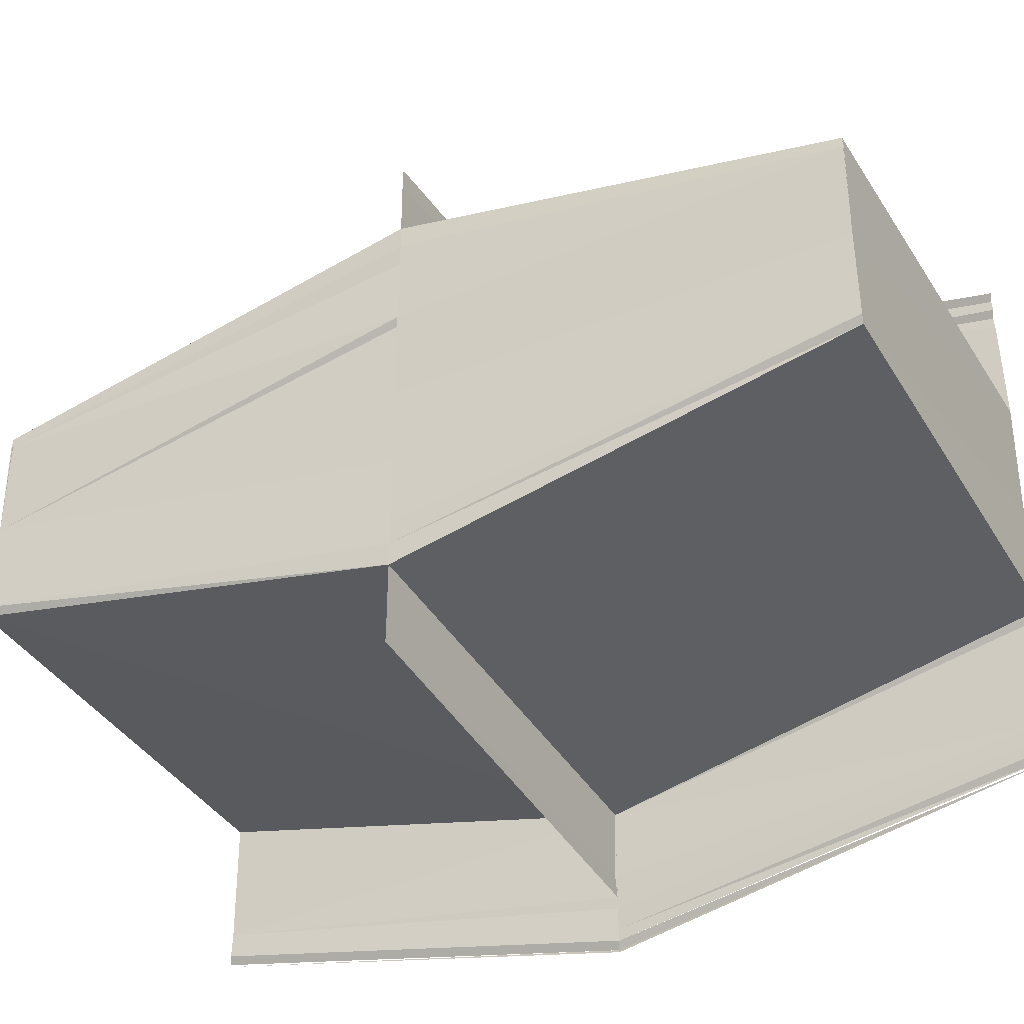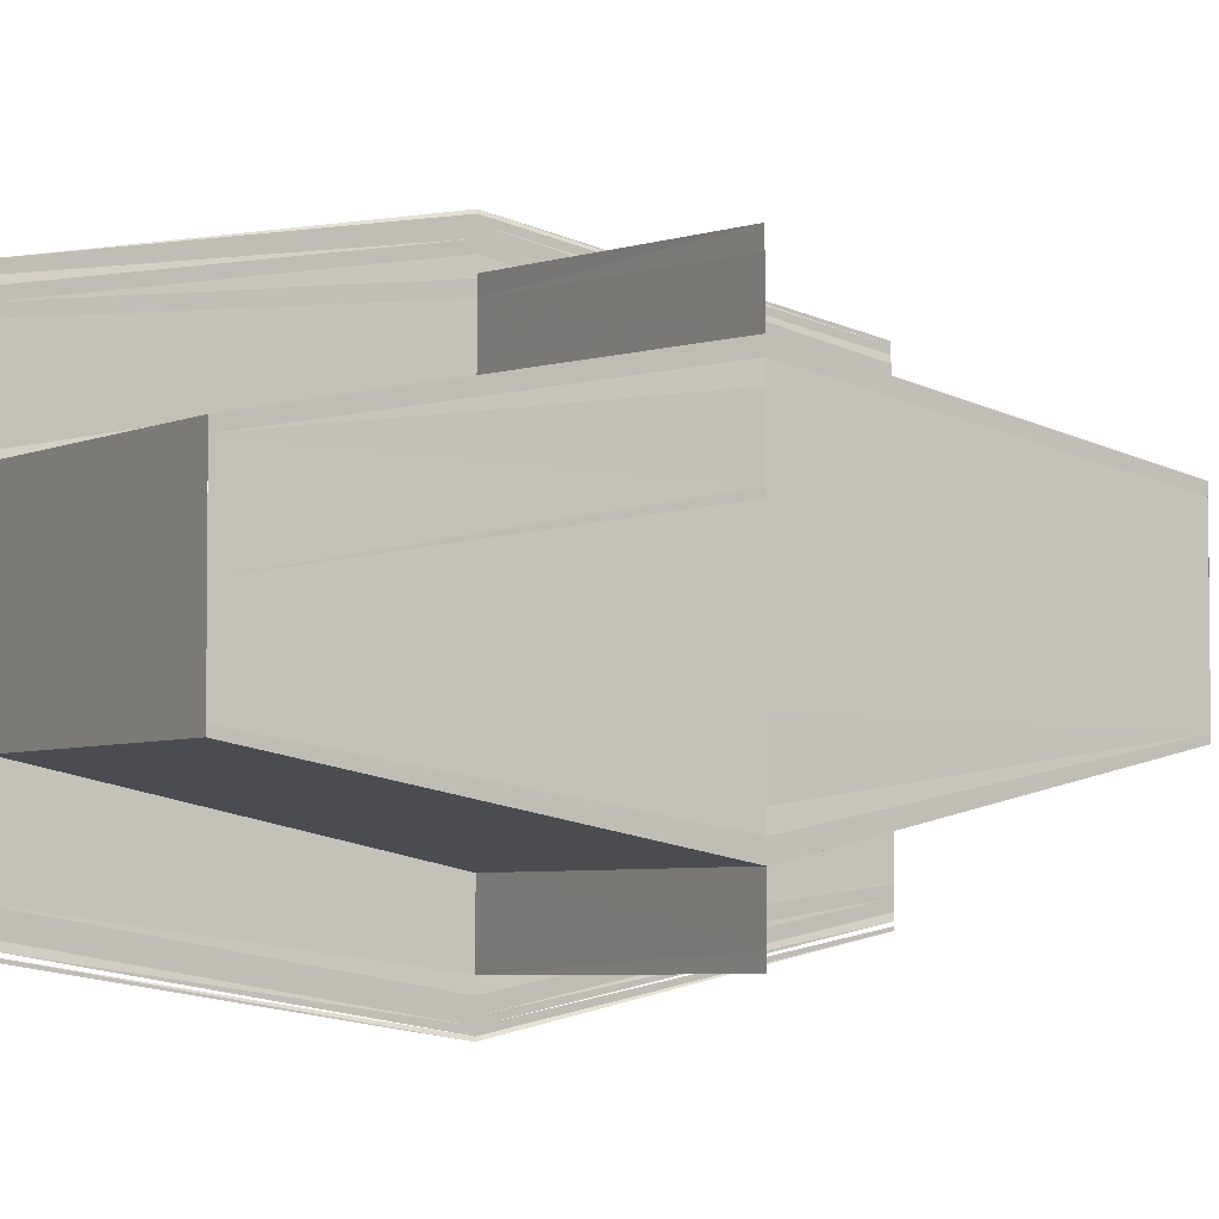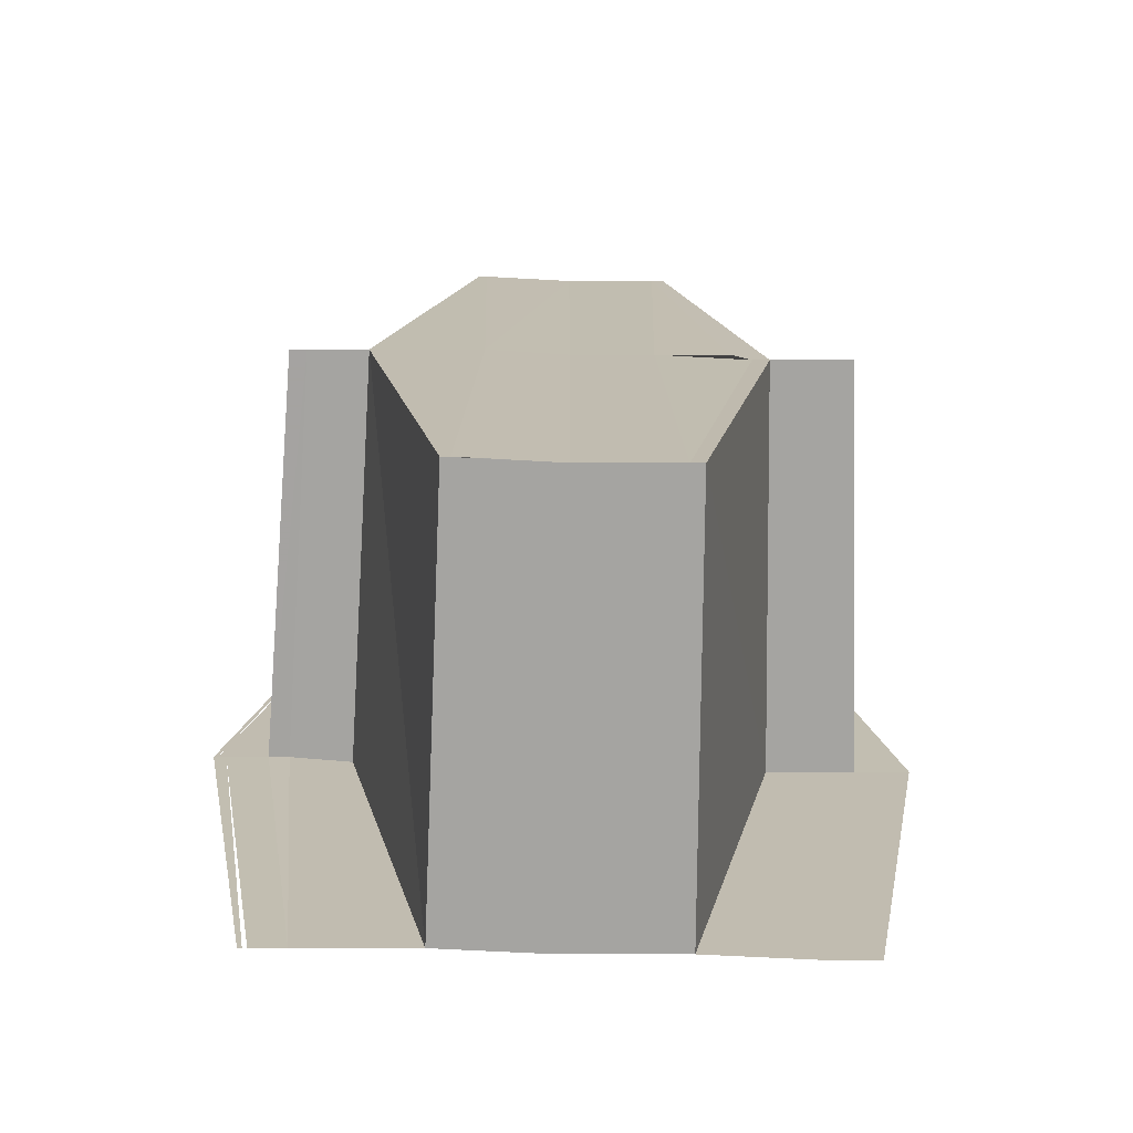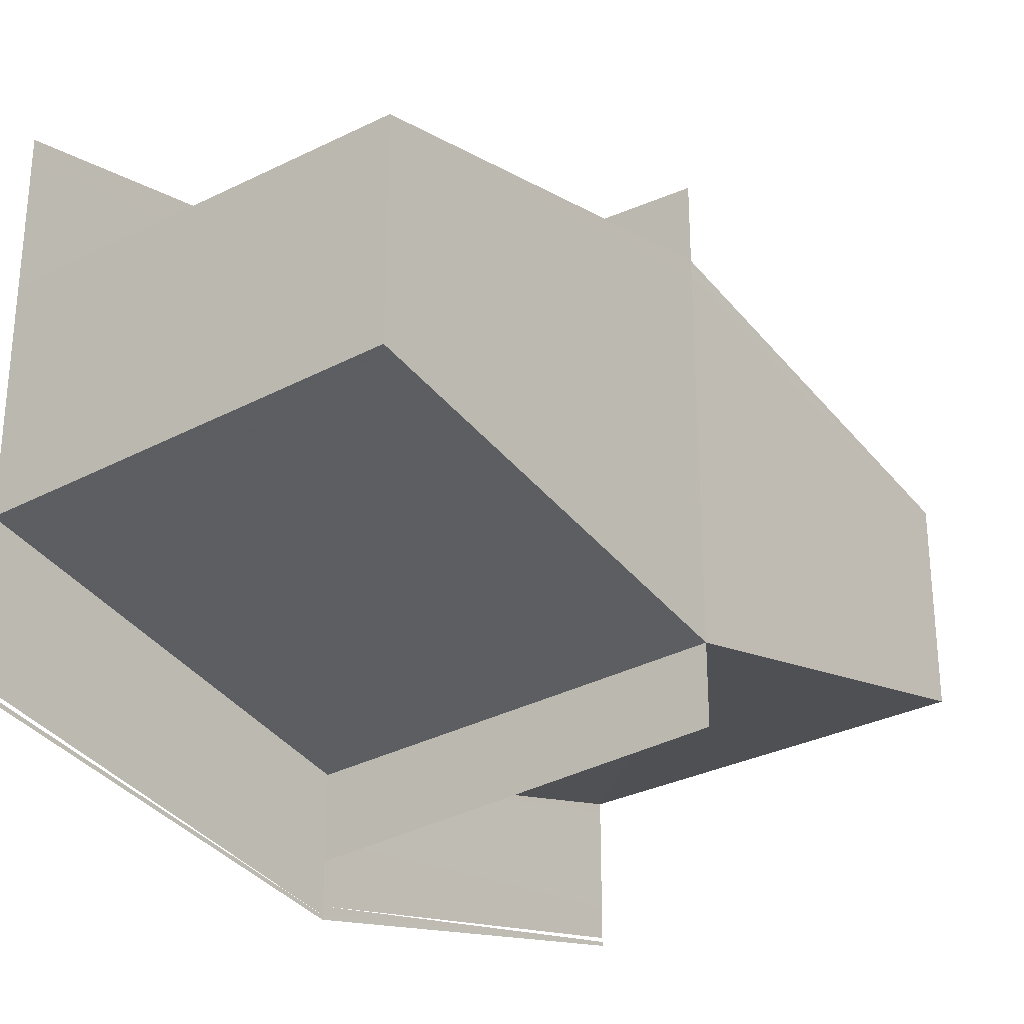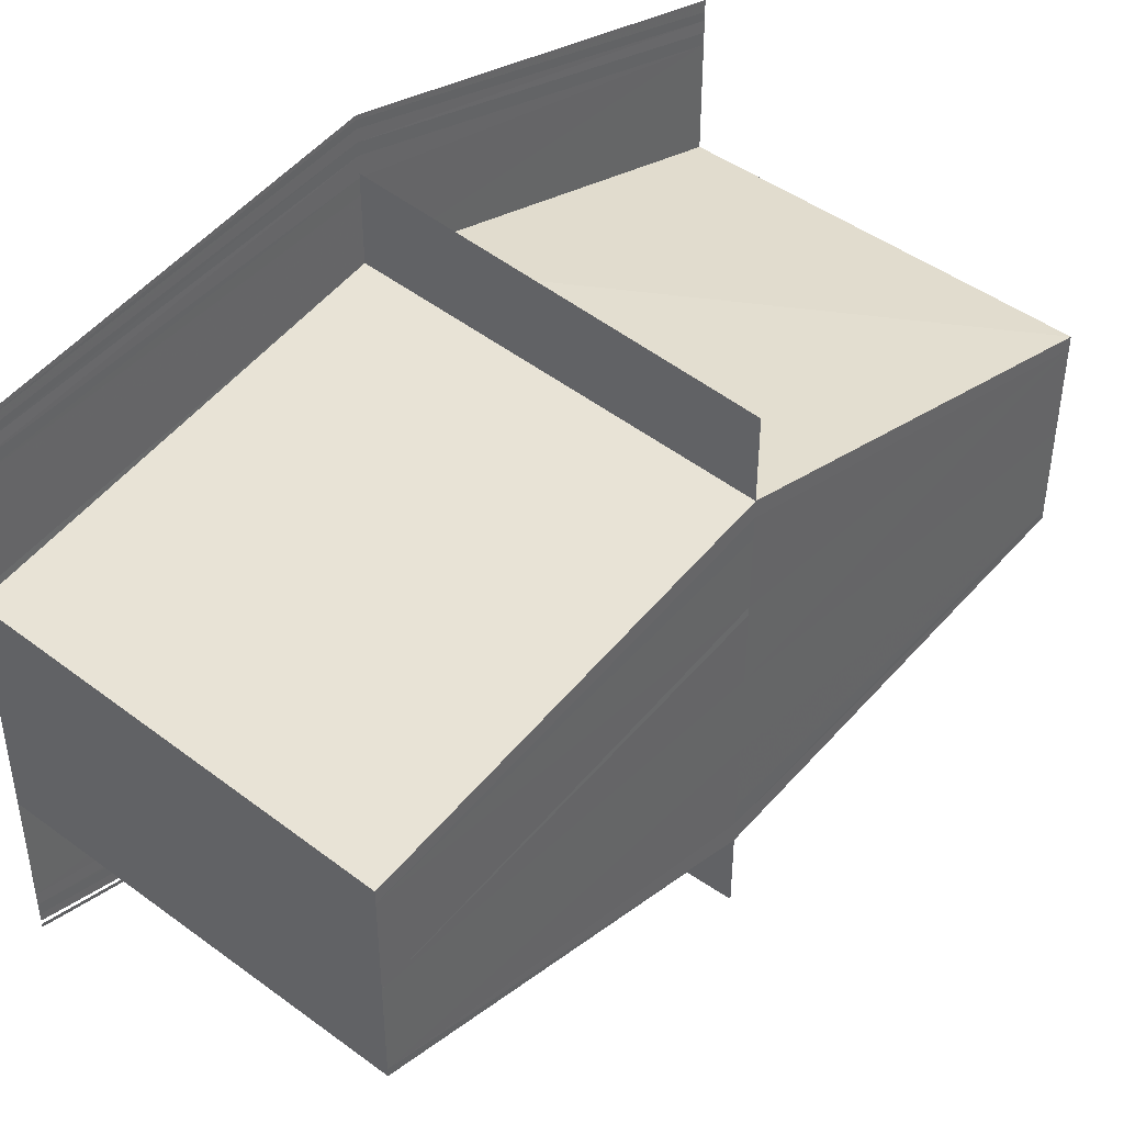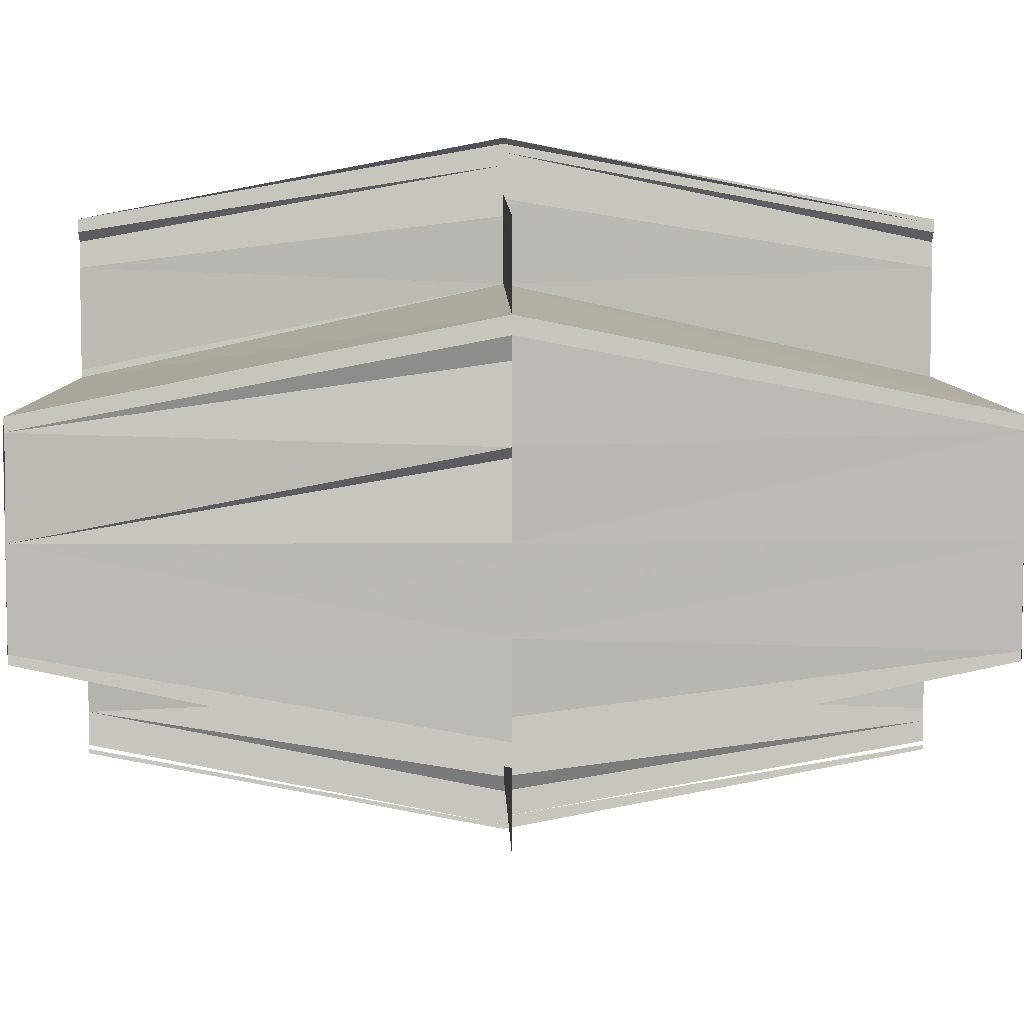
<metadata>
{"format":"obj","ext":"obj","renderer":"f3d","projection":"perspective","resolution":1024,"background":"white","views":[{"elev":-37.3,"azim":-62.0,"up":"+Z"},{"elev":-3.2,"azim":-120.6,"up":"+Z"},{"elev":-73.4,"azim":-91.4,"up":"+Y"},{"elev":-27.3,"azim":-142.3,"up":"+Z"},{"elev":42.3,"azim":-137.8,"up":"+Z"},{"elev":6.4,"azim":-91.3,"up":"+Z"}]}
</metadata>
<code>
o 10868
v 2227 1866 11.62
v 2227 1866 11.62
v 2227 1866 11.62
v 2227 1866 11.62
v 2227 1866 11.62
v 2227 1866 11.62
v 2227 1866 11.62
v 2227 1866 11.62
v 2227 1866 11.62
v 2227 1866 11.62
v 2227 1866 11.62
v 2227 1866 11.62
v 2227 1866 11.62
v 2227 1866 11.62
v 2227 1866 11.61
v 2227 1866 11.62
v 2227 1866 11.62
v 2227 1866 11.61
v 2227 1866 11.61
v 2227 1866 11.62
v 2227 1866 11.61
v 2227 1866 11.61
v 2227 1866 11.61
v 2227 1866 11.62
v 2227 1866 11.61
v 2227 1866 11.6
v 2227 1866 11.6
v 2227 1866 11.6
v 2227 1866 11.6
v 2227 1866 11.6
v 2227 1866 11.6
v 2227 1866 11.6
v 2227 1866 11.6
v 2227 1866 11.6
v 2227 1866 11.6
v 2227 1866 11.6
v 2227 1866 11.6
v 2227 1866 11.6
v 2227 1866 11.6
v 2227 1866 11.6
v 2227 1866 11.6
v 2227 1866 11.6
v 2227 1866 11.6
v 2227 1866 11.6
v 2227 1866 11.61
v 2227 1866 11.61
v 2227 1866 11.6
v 2227 1866 11.61
v 2227 1866 11.6
v 2227 1866 11.6
v 2227 1866 11.61
v 2227 1866 11.61
v 2227 1866 11.61
v 2227 1866 11.61
v 2227 1866 11.61
v 2227 1866 11.61
v 2227 1866 11.61
v 2227 1866 11.61
v 2227 1866 11.61
v 2227 1866 11.61
v 2227 1866 11.62
v 2227 1866 11.62
v 2227 1866 11.62
v 2227 1866 11.62
v 2227 1866 11.62
v 2227 1866 11.61
v 2227 1866 11.61
v 2227 1866 11.61
v 2227 1866 11.6
v 2227 1866 11.61
v 2227 1866 11.6
v 2227 1866 11.6
v 2227 1866 11.6
v 2227 1866 11.6
v 2227 1866 11.6
v 2227 1866 11.61
v 2227 1866 11.62
v 2227 1866 11.61
v 2227 1866 11.61
v 2227 1866 11.62
v 2227 1866 11.62
v 2227 1866 11.62
v 2227 1866 11.62
v 2227 1866 11.61
v 2227 1866 11.61
v 2227 1866 11.61
v 2227 1866 11.61
v 2227 1866 11.61
v 2227 1866 11.61
v 2227 1866 11.61
v 2227 1866 11.61
v 2227 1866 11.6
v 2227 1866 11.6
v 2227 1866 11.6
v 2227 1866 11.6
v 2227 1866 11.6
v 2227 1866 11.6
v 2227 1866 11.6
v 2227 1866 11.61
v 2227 1866 11.61
v 2227 1866 11.61
v 2227 1866 11.61
v 2227 1866 11.61
v 2227 1866 11.61
v 2227 1866 11.61
v 2227 1866 11.61
v 2227 1866 11.61
v 2227 1866 11.61
v 2227 1866 11.61
v 2227 1866 11.61
v 2227 1866 11.61
v 2227 1866 11.61
v 2227 1866 11.61
v 2227 1866 11.61
v 2227 1866 11.61
v 2227 1866 11.61
v 2227 1866 11.61
v 2227 1866 11.61
v 2227 1866 11.61
v 2227 1866 11.61
f 1 2 3
f 3 2 4
f 2 5 4
f 3 4 6
f 4 5 7
f 6 4 8
f 4 7 8
f 6 8 9
f 8 7 10
f 9 8 11
f 8 10 11
f 9 11 12
f 11 10 13
f 12 11 14
f 11 13 14
f 12 14 15
f 14 13 16
f 14 16 17
f 15 14 17
f 17 16 18
f 15 17 19
f 17 18 20
f 18 21 19
f 22 21 23
f 24 18 22
f 25 15 22
f 26 27 28
f 28 27 29
f 27 30 29
f 29 30 31
f 29 31 32
f 33 29 32
f 33 32 34
f 34 32 35
f 32 36 35
f 34 35 37
f 35 36 38
f 37 35 39
f 35 38 39
f 37 39 40
f 39 38 41
f 39 41 42
f 40 39 42
f 42 41 43
f 40 42 44
f 43 45 44
f 46 40 47
f 47 45 48
f 49 43 47
f 50 43 49
f 51 52 53
f 53 52 54
f 55 56 54
f 57 51 53
f 58 51 57
f 59 58 60
f 61 56 62
f 61 63 62
f 62 64 65
f 62 66 67
f 68 66 67
f 69 70 59
f 69 71 59
f 72 71 73
f 59 74 75
f 73 74 75
f 76 77 78
f 76 79 78
f 80 77 81
f 81 82 83
f 78 82 83
f 78 84 85
f 84 86 87
f 87 86 88
f 86 89 88
f 88 89 90
f 91 92 90
f 93 92 94
f 93 95 94
f 94 96 97
f 94 98 99
f 100 98 99
f 101 87 102
f 101 102 103
f 103 102 104
f 102 88 104
f 104 88 105
f 105 88 106
f 107 101 104
f 106 107 104
f 107 108 101
f 109 110 101
f 111 109 107
f 53 107 106
f 88 112 106
f 112 53 106
f 88 113 112
f 114 53 112
f 115 114 112
f 116 114 115
f 113 116 112
f 116 57 114
f 113 117 116
f 118 119 116
f 120 118 113

</code>
